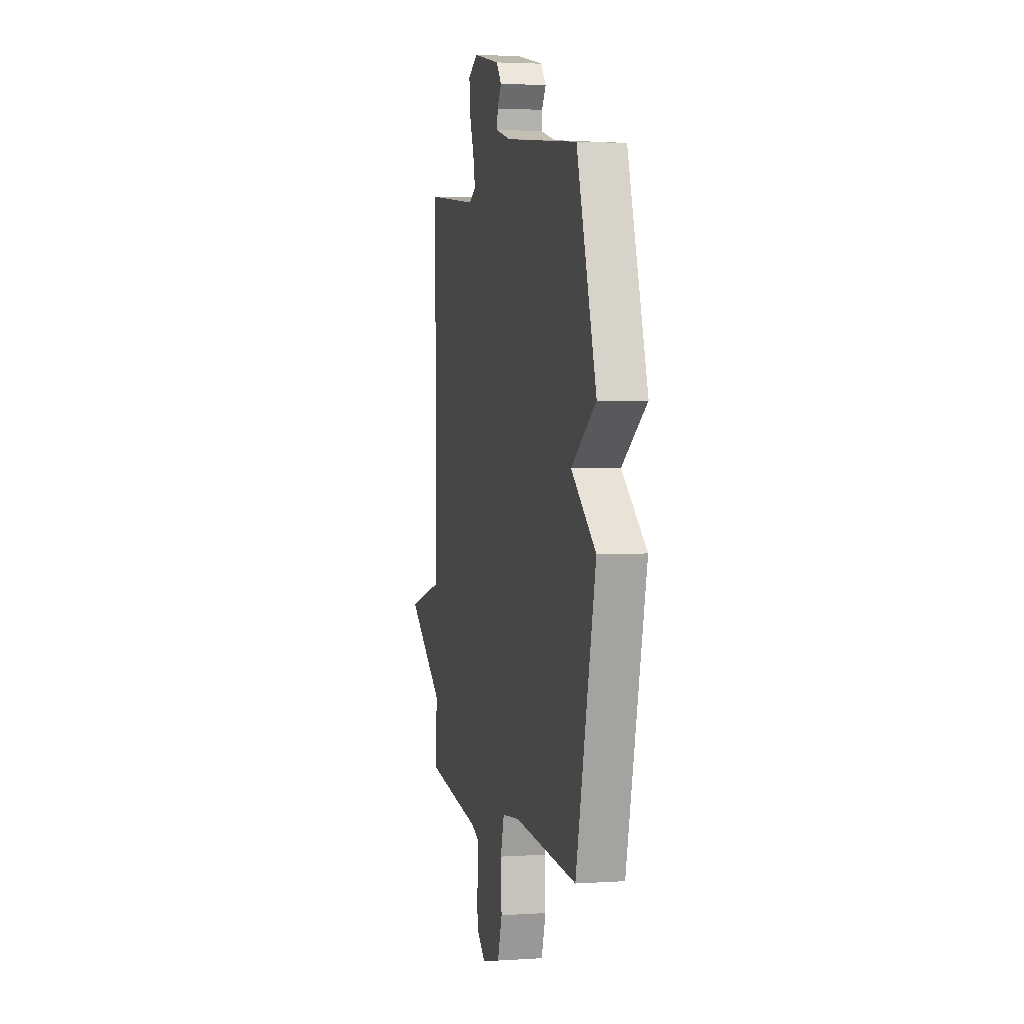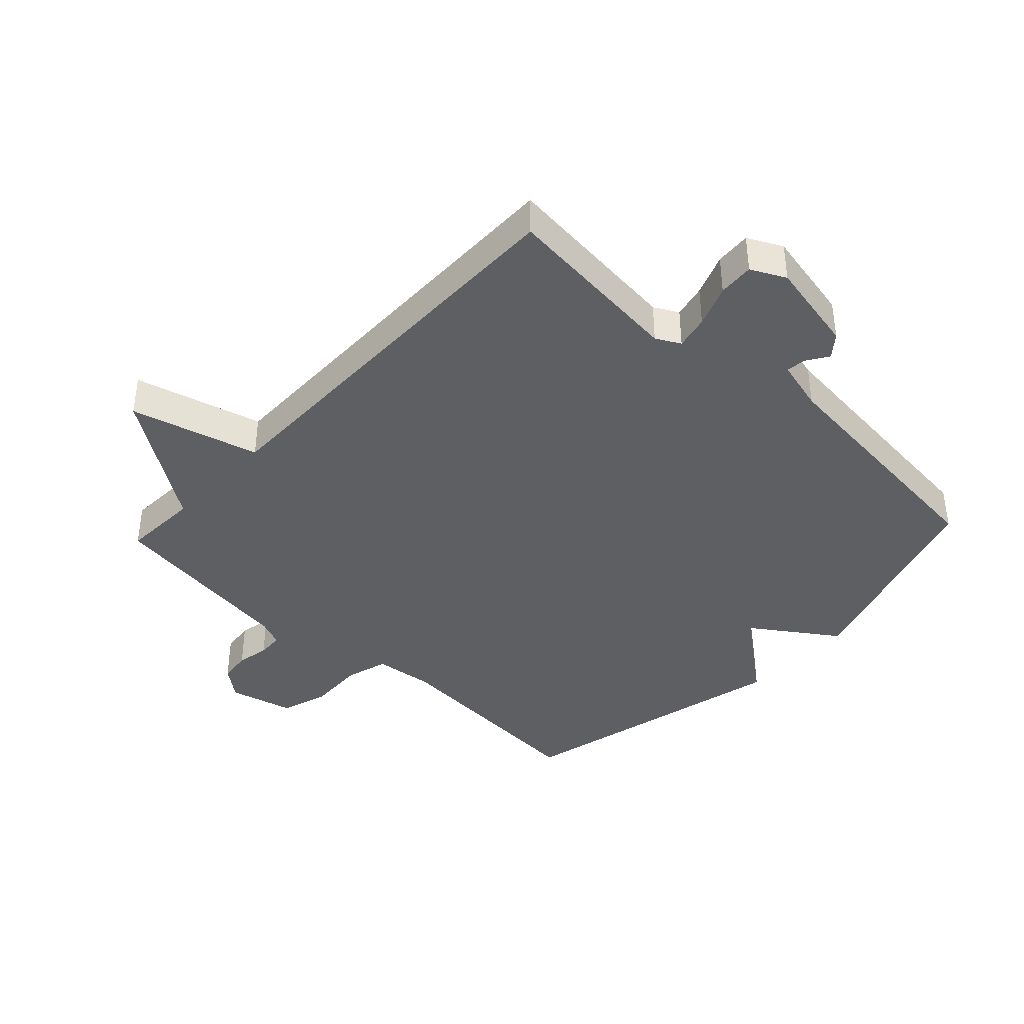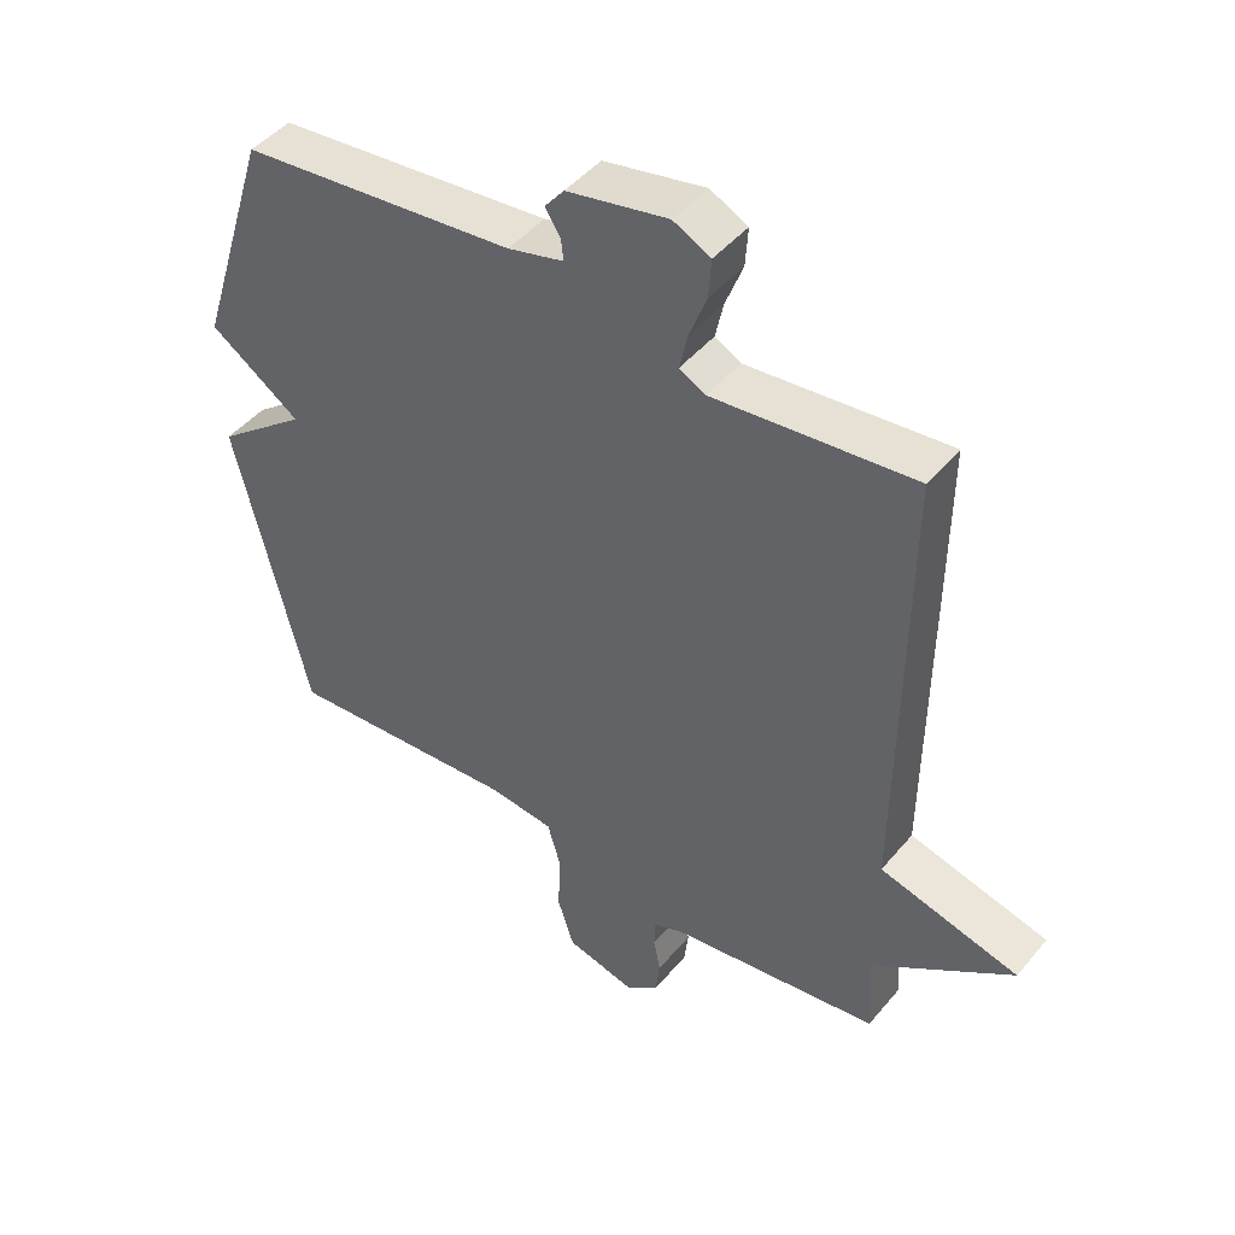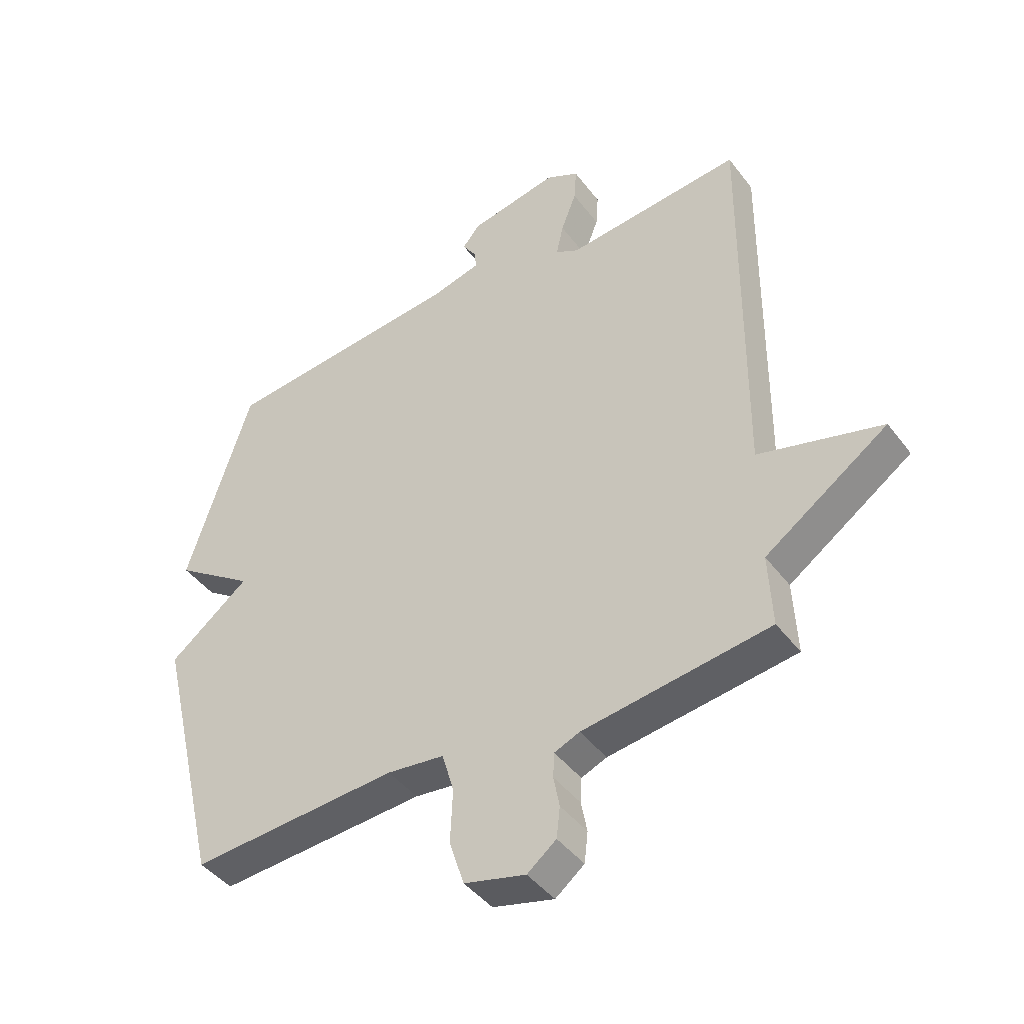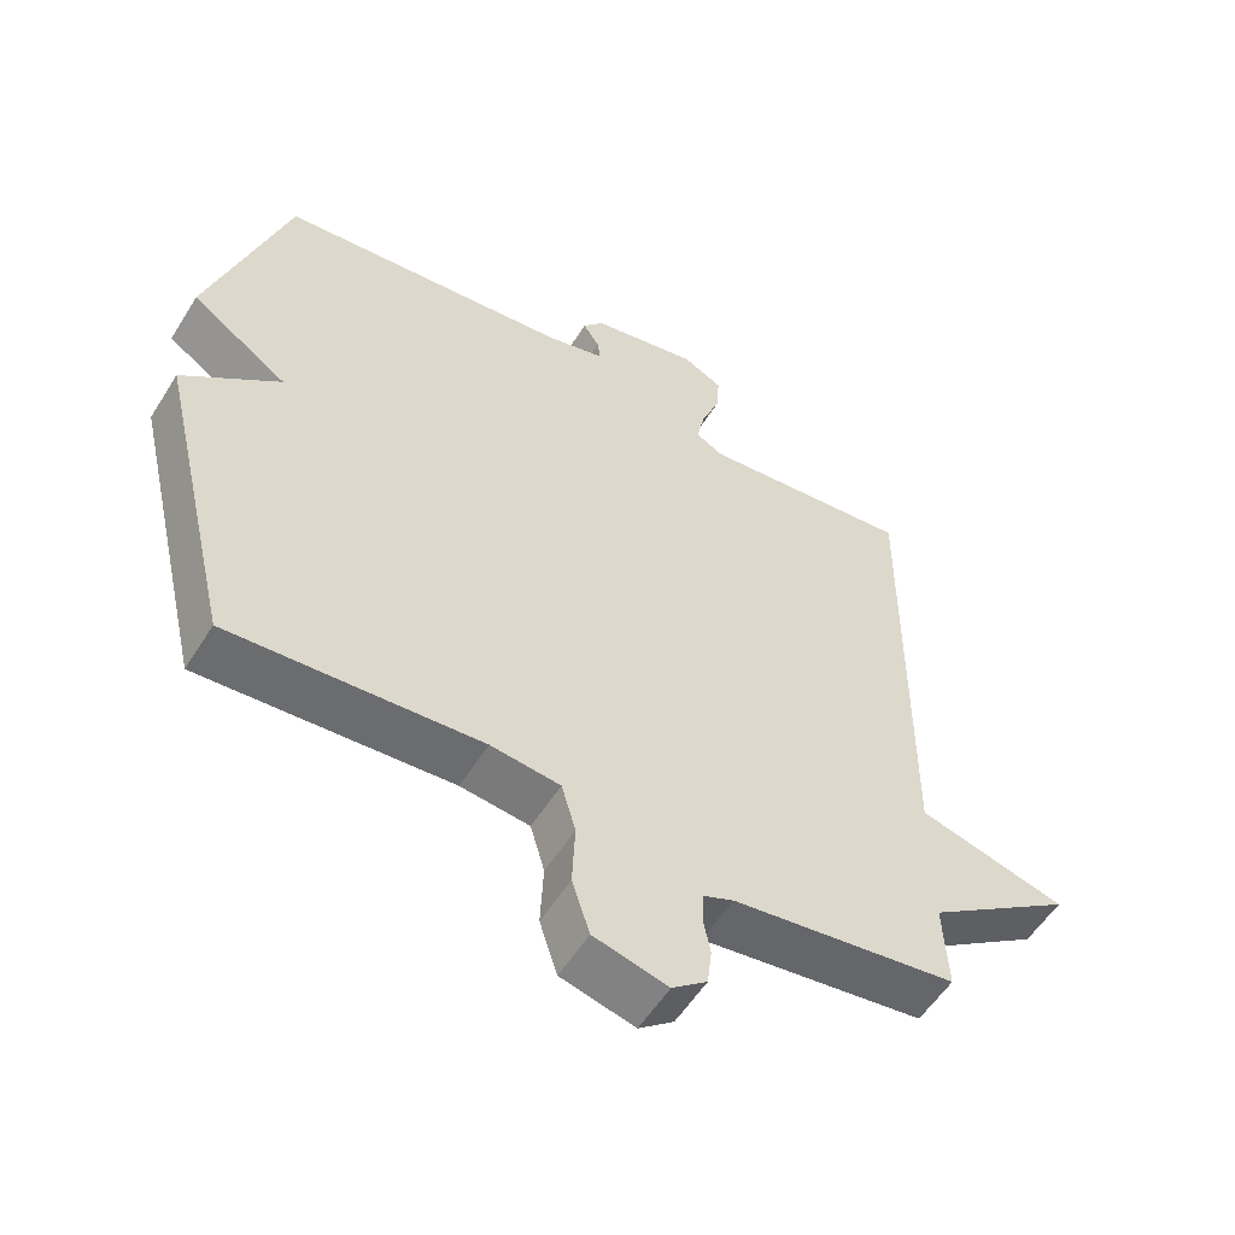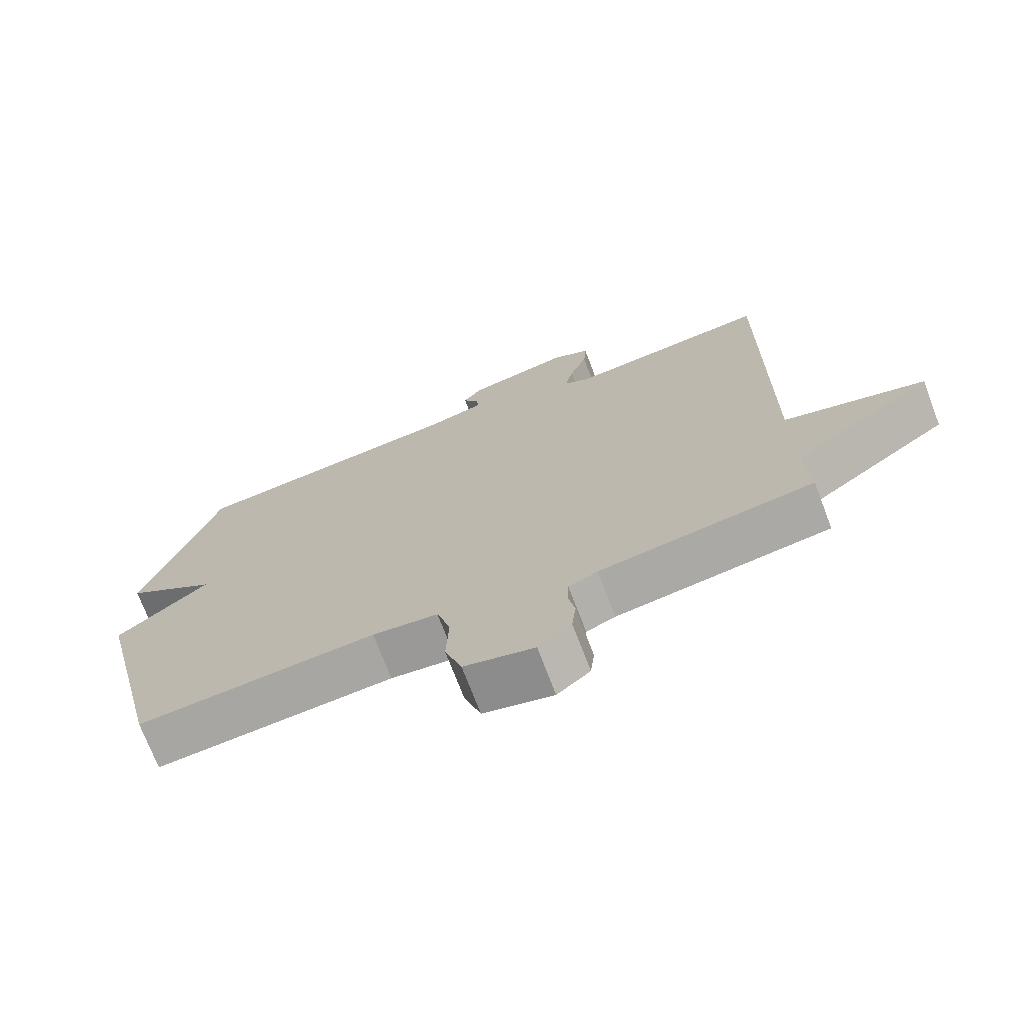
<metadata>
{"format":"obj","ext":"obj","renderer":"f3d","projection":"perspective","resolution":1024,"background":"white","views":[{"elev":3.2,"azim":77.3,"up":"+Z"},{"elev":-40.0,"azim":-43.1,"up":"+Y"},{"elev":46.0,"azim":-142.7,"up":"+Z"},{"elev":-43.3,"azim":-145.9,"up":"+Z"},{"elev":-55.5,"azim":148.4,"up":"+Z"},{"elev":-72.3,"azim":-159.2,"up":"+Z"}]}
</metadata>
<code>
v -0.5 0.07 -0.5
v -0.494 0.07 -0.375
v -0.702 0.07 -0.23
v -0.494 0.07 -0.175
v -0.5 0.07 0.5
v -0.201 0.07 0.469
v -0.162 0.07 0.49
v -0.174 0.07 0.545
v -0.2 0.07 0.613
v -0.204 0.07 0.671
v -0.148 0.07 0.699
v 0.003 0.07 0.668
v 0.032 0.07 0.632
v 0.009 0.07 0.597
v 0.005 0.07 0.565
v 0.089 0.07 0.543
v 0.5 0.07 0.5
v 0.609 0.07 0.156
v 0.473 0.07 0.063
v 0.609 0.07 -0.044
v 0.5 0.07 -0.5
v 0.148 0.07 -0.475
v 0.051 0.07 -0.486
v 0.031 0.07 -0.555
v 0.035 0.07 -0.646
v 0.01 0.07 -0.723
v -0.094 0.07 -0.749
v -0.143 0.07 -0.71
v -0.149 0.07 -0.658
v -0.139 0.07 -0.605
v -0.141 0.07 -0.563
v -0.184 0.07 -0.545
v -0.5 0 -0.5
v -0.494 0 -0.375
v -0.702 0 -0.23
v -0.494 0 -0.175
v -0.5 0 0.5
v -0.201 0 0.469
v -0.162 0 0.49
v -0.174 0 0.545
v -0.2 0 0.613
v -0.204 0 0.671
v -0.148 0 0.699
v 0.003 0 0.668
v 0.032 0 0.632
v 0.009 0 0.597
v 0.005 0 0.565
v 0.089 0 0.543
v 0.5 0 0.5
v 0.609 0 0.156
v 0.473 0 0.063
v 0.609 0 -0.044
v 0.5 0 -0.5
v 0.148 0 -0.475
v 0.051 0 -0.486
v 0.031 0 -0.555
v 0.035 0 -0.646
v 0.01 0 -0.723
v -0.094 0 -0.749
v -0.143 0 -0.71
v -0.149 0 -0.658
v -0.139 0 -0.605
v -0.141 0 -0.563
v -0.184 0 -0.545
f 28 29 30
f 27 28 30
f 26 27 30
f 25 26 30
f 24 25 30
f 23 24 30 31
f 19 20 21 22
f 19 22 23
f 16 17 18 19
f 23 31 32
f 19 23 32
f 16 19 32
f 15 16 32
f 12 13 14
f 11 12 14
f 10 11 14
f 9 10 14
f 8 9 14
f 7 8 14 15
f 4 5 6
f 7 15 32
f 6 7 32
f 4 6 32
f 32 1 2
f 2 3 4 32
f 62 61 60
f 62 60 59
f 62 59 58
f 62 58 57
f 62 57 56
f 63 62 56 55
f 54 53 52 51
f 55 54 51
f 51 50 49 48
f 64 63 55
f 64 55 51
f 64 51 48
f 64 48 47
f 46 45 44
f 46 44 43
f 46 43 42
f 46 42 41
f 46 41 40
f 47 46 40 39
f 38 37 36
f 64 47 39
f 64 39 38
f 64 38 36
f 34 33 64
f 64 36 35 34
f 1 33 34 2
f 2 34 35 3
f 3 35 36 4
f 4 36 37 5
f 5 37 38 6
f 6 38 39 7
f 7 39 40 8
f 8 40 41 9
f 9 41 42 10
f 10 42 43 11
f 11 43 44 12
f 12 44 45 13
f 13 45 46 14
f 14 46 47 15
f 15 47 48 16
f 16 48 49 17
f 17 49 50 18
f 18 50 51 19
f 19 51 52 20
f 20 52 53 21
f 21 53 54 22
f 22 54 55 23
f 23 55 56 24
f 24 56 57 25
f 25 57 58 26
f 26 58 59 27
f 27 59 60 28
f 28 60 61 29
f 29 61 62 30
f 30 62 63 31
f 31 63 64 32
f 32 64 33 1

</code>
